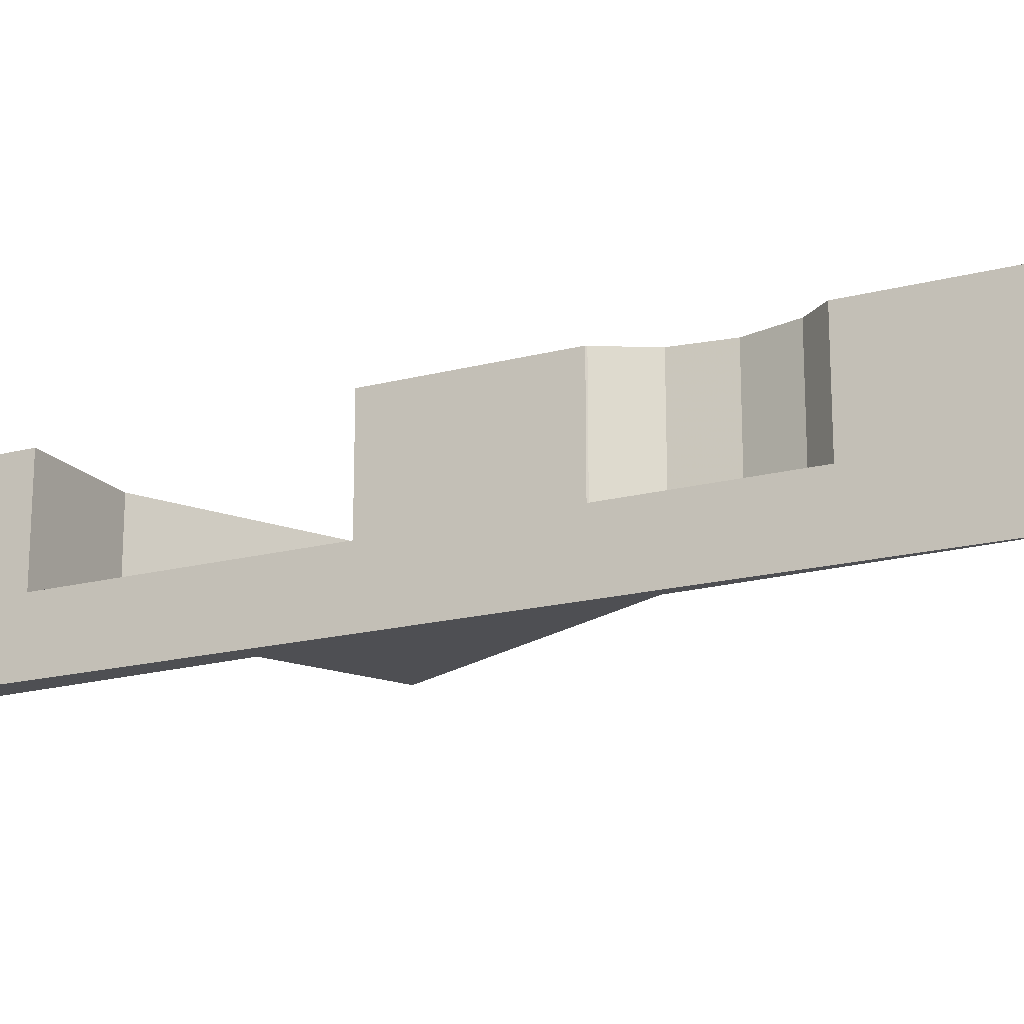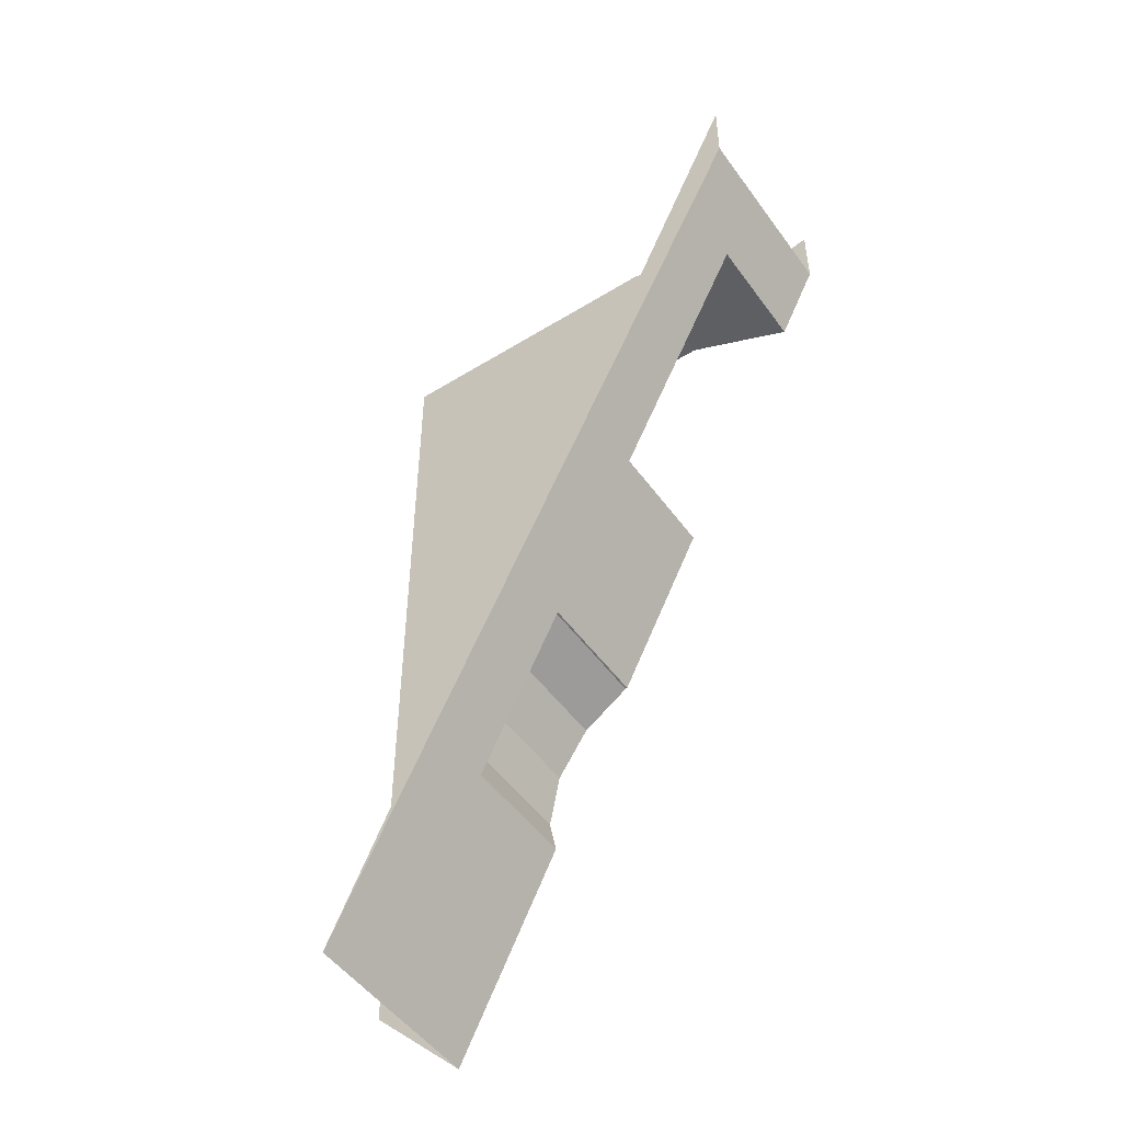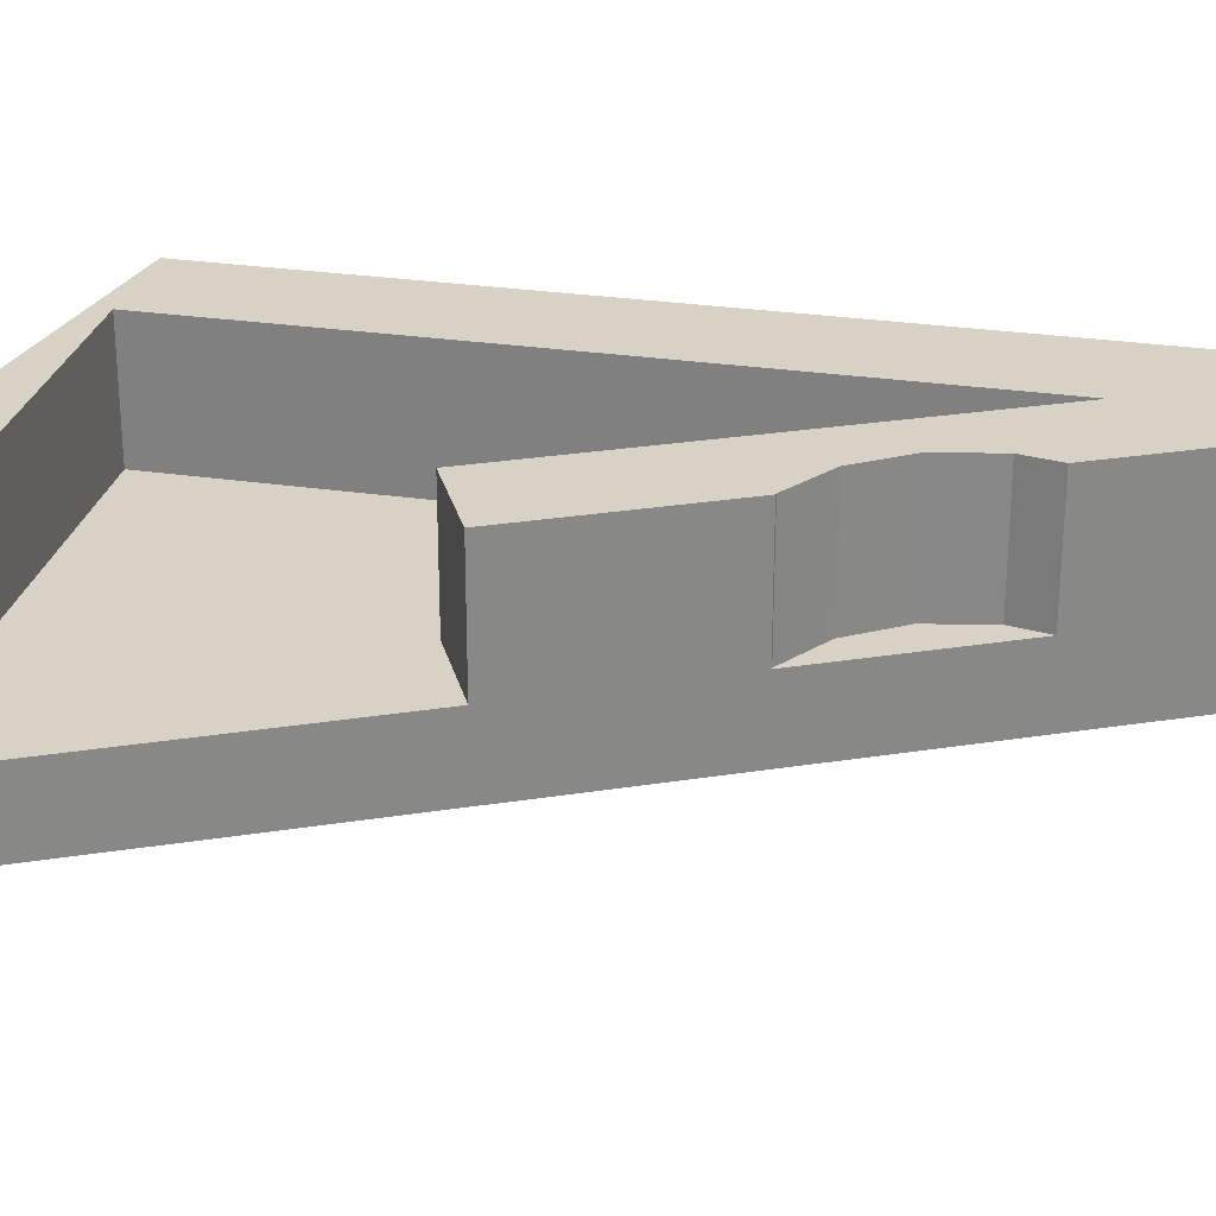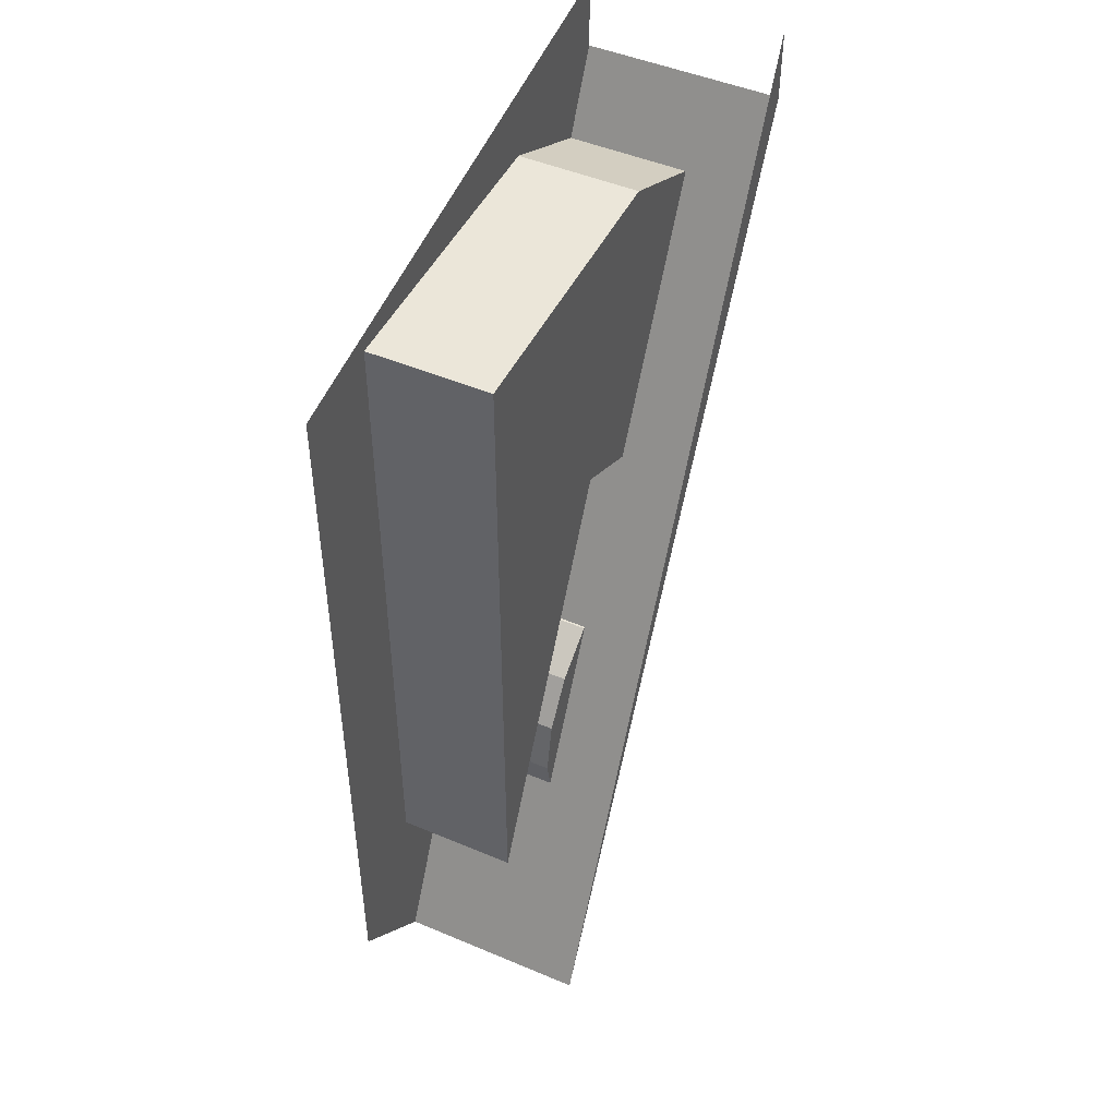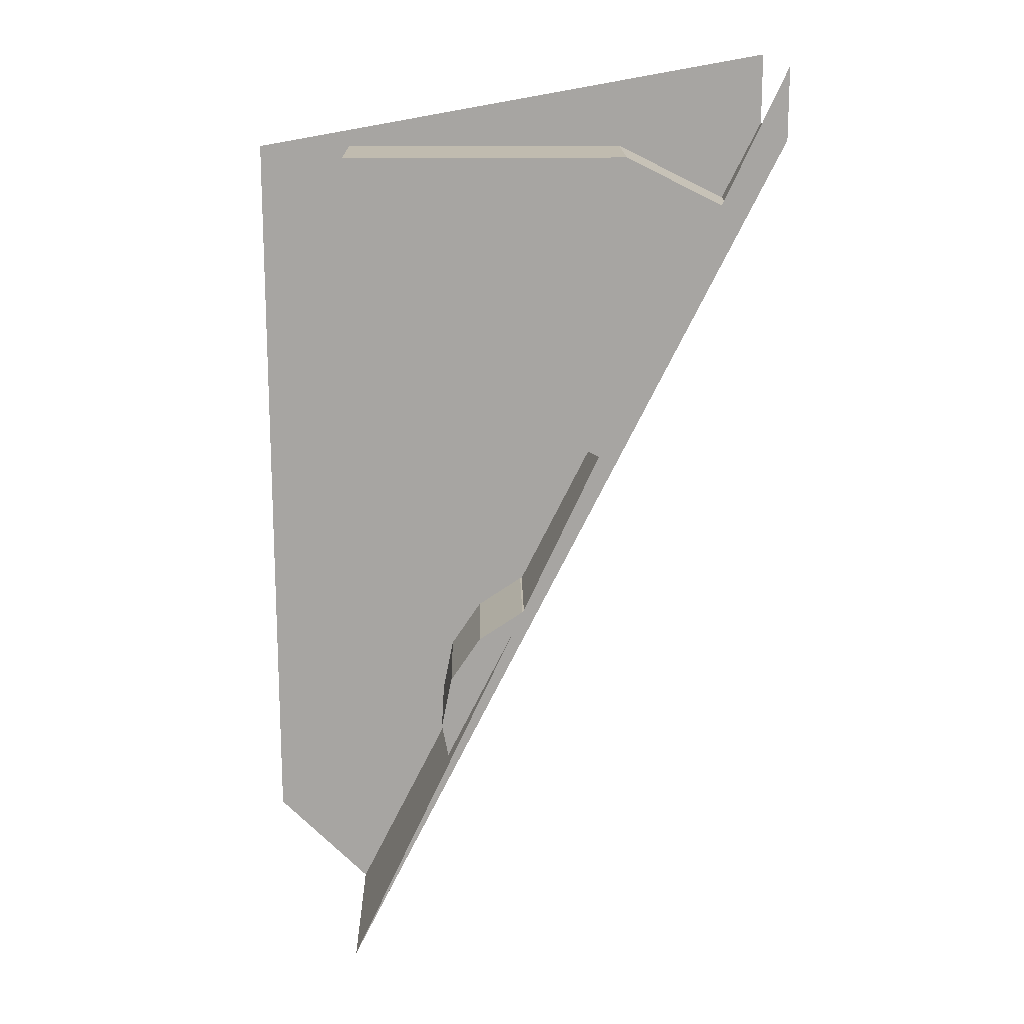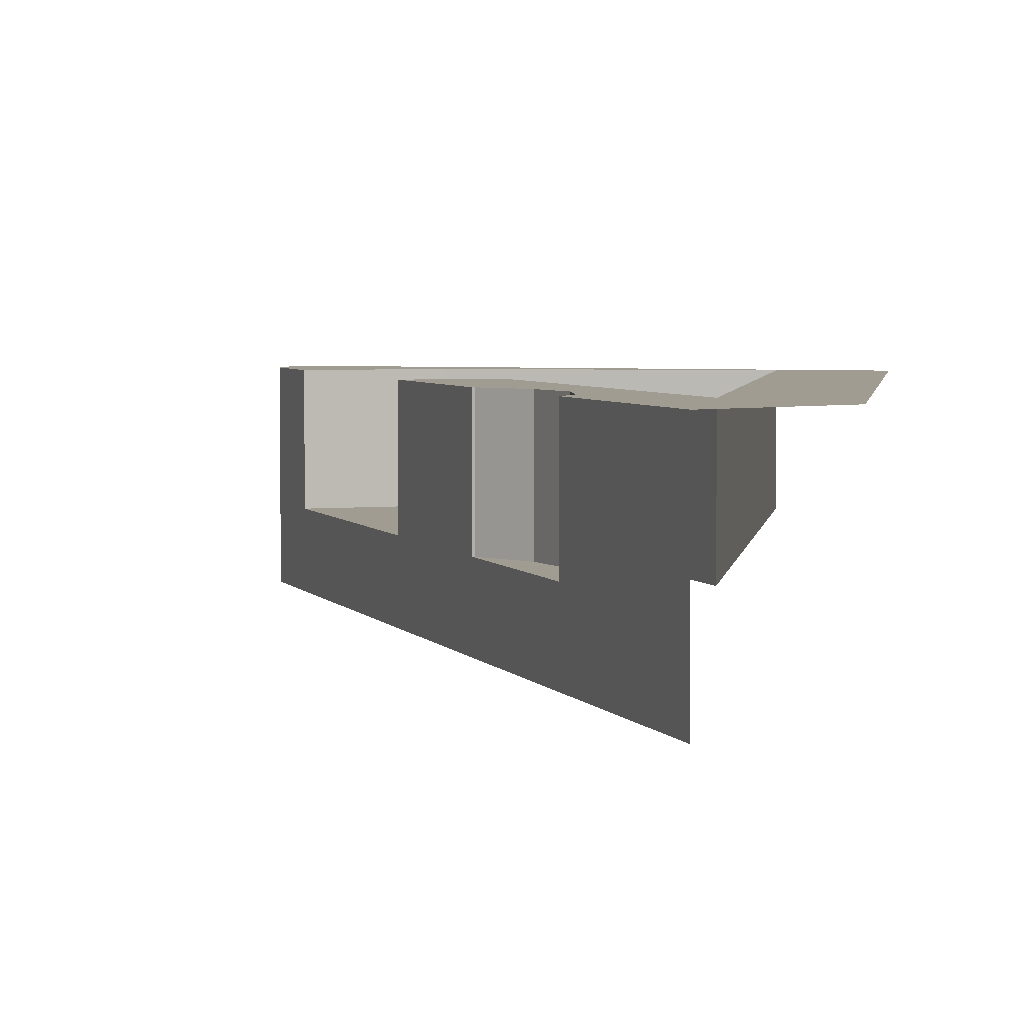
<metadata>
{"format":"obj","ext":"obj","renderer":"f3d","projection":"perspective","resolution":1024,"background":"white","views":[{"elev":-18.2,"azim":143.7,"up":"+Y"},{"elev":-49.7,"azim":34.3,"up":"+Z"},{"elev":27.5,"azim":102.8,"up":"+Y"},{"elev":47.8,"azim":-64.6,"up":"+Z"},{"elev":16.2,"azim":-0.9,"up":"+Z"},{"elev":4.3,"azim":-171.6,"up":"+Y"}]}
</metadata>
<code>
v 0.8 0.4 0.8
v 1.925 0.4 1
v 1 0.4 0.8
v 1 0.4 0.8
v 1.925 0.4 1
v 1.607 0.4 0.8
v 1.607 0.4 0.8
v 1.925 0.4 1
v 1.925 0.4 0.85
v 1.841 0.4 0.683
v 0.8 0.4 0.8
v 1 0.4 0.8
v 1 0.4 -0.6
v 0.8 0.4 -0.8
v 1 0.4 -0.6
v 1 0.4 -1
v 0.8 0.4 -0.8
v 1 0.4 -0.6
v 1.2 0.4 -0.5
v 1.214 0.4 -0.5714
v 1 0.4 -1
v 1.223 0.4 -0.3852
v 1.2 0.4 -0.5
v 1 0.4 -0.6
v 1.407 0.4 0.215
v 1.223 0.4 -0.3852
v 1 0.4 -0.6
v 1.288 0.4 -0.2878
v 1.223 0.4 -0.3852
v 1.407 0.4 0.215
v 1.385 0.4 -0.2228
v 1.288 0.4 -0.2878
v 1.407 0.4 0.215
v 1.567 0.4 0.135
v 1.389 0.4 -0.2222
v 1.385 0.4 -0.2228
v 1.407 0.4 0.215
v 1.407 0.15 0.215
v 1.567 0.15 0.135
v 1.567 0.4 0.135
v 1.407 0.4 0.215
v 1 0.4 -0.6
v 1 0.15 -0.6
v 1 0.15 0.8
v 1 0.4 0.8
v 1.407 0.15 0.215
v 1 0.15 -0.6
v 1 0.4 -0.6
v 1.407 0.4 0.215
v 1.607 0.15 0.8
v 1.841 0.15 0.683
v 1.841 0.4 0.683
v 1.607 0.4 0.8
v 1.607 0.15 0.8
v 1.607 0.4 0.8
v 1 0.4 0.8
v 1 0.15 0.8
v 1.841 0.15 0.683
v 1.567 0.15 0.135
v 1.407 0.15 0.215
v 1.607 0.15 0.8
v 1.607 0.15 0.8
v 1.407 0.15 0.215
v 1 0.15 -0.6
v 1 0.15 0.8
v 1.389 0.15 -0.2222
v 1.385 0.15 -0.2228
v 1.385 0.4 -0.2228
v 1.389 0.4 -0.2222
v 1.385 0.4 -0.2228
v 1.385 0.15 -0.2228
v 1.288 0.15 -0.2878
v 1.288 0.4 -0.2878
v 1.288 0.4 -0.2878
v 1.288 0.15 -0.2878
v 1.223 0.15 -0.3852
v 1.223 0.4 -0.3852
v 1.223 0.4 -0.3852
v 1.223 0.15 -0.3852
v 1.2 0.15 -0.5
v 1.2 0.4 -0.5
v 1.214 0.4 -0.5714
v 1.2 0.4 -0.5
v 1.2 0.15 -0.5
v 1.214 0.15 -0.5714
v 1.385 0.15 -0.2228
v 1.389 0.15 -0.2222
v 1.214 0.15 -0.5714
v 1.2 0.15 -0.5
v 1.2 0.15 -0.5
v 1.223 0.15 -0.3852
v 1.288 0.15 -0.2878
v 1.385 0.15 -0.2228
v 1.214 0.4 -0.5714
v 1.214 0.15 -0.5714
v 1 0 -1
v 1 0.4 -1
v 1.389 0.15 -0.2222
v 1 0 -1
v 1.214 0.15 -0.5714
v 1.567 0.15 0.135
v 1.925 0 0.85
v 1 0 -1
v 1.389 0.15 -0.2222
v 1.567 0.15 0.135
v 1.389 0.15 -0.2222
v 1.389 0.4 -0.2222
v 1.567 0.4 0.135
v 1.841 0.15 0.683
v 1.925 0 0.85
v 1.567 0.15 0.135
v 1.841 0.4 0.683
v 1.925 0.4 0.85
v 1.925 0 0.85
v 1.841 0.15 0.683
v 1 0 -1
v 1.925 0 0.85
v 1.925 0 1
g mesh7212176
f 1 2 3
f 4 5 6
g mesh7212177
f 7 8 9
f 9 10 7
f 11 12 13
f 13 14 11
f 15 16 17
f 18 19 20
f 20 21 18
f 22 23 24
f 25 26 27
f 28 29 30
f 31 32 33
f 34 35 36
f 36 37 34
g mesh7212178
f 38 39 40
f 40 41 38
g mesh7212180
f 42 44 43
f 44 42 45
g mesh7212181
f 46 48 47
f 48 46 49
g mesh7212183
f 50 52 51
f 52 50 53
f 54 56 55
f 56 54 57
f 58 59 60
f 60 61 58
f 62 63 64
f 64 65 62
g mesh7212186
f 66 67 68
f 68 69 66
g mesh7212188
f 70 71 72
f 72 73 70
g mesh7212190
f 74 75 76
f 76 77 74
g mesh7212192
f 78 79 80
f 80 81 78
g mesh7212194
f 82 83 84
f 84 85 82
f 86 87 88
f 88 89 86
f 90 91 92
f 92 93 90
g mesh7212196
f 94 95 96
f 96 97 94
f 98 99 100
f 101 102 103
f 103 104 101
f 105 106 107
f 107 108 105
f 109 110 111
f 112 113 114
f 114 115 112
f 116 117 118

</code>
